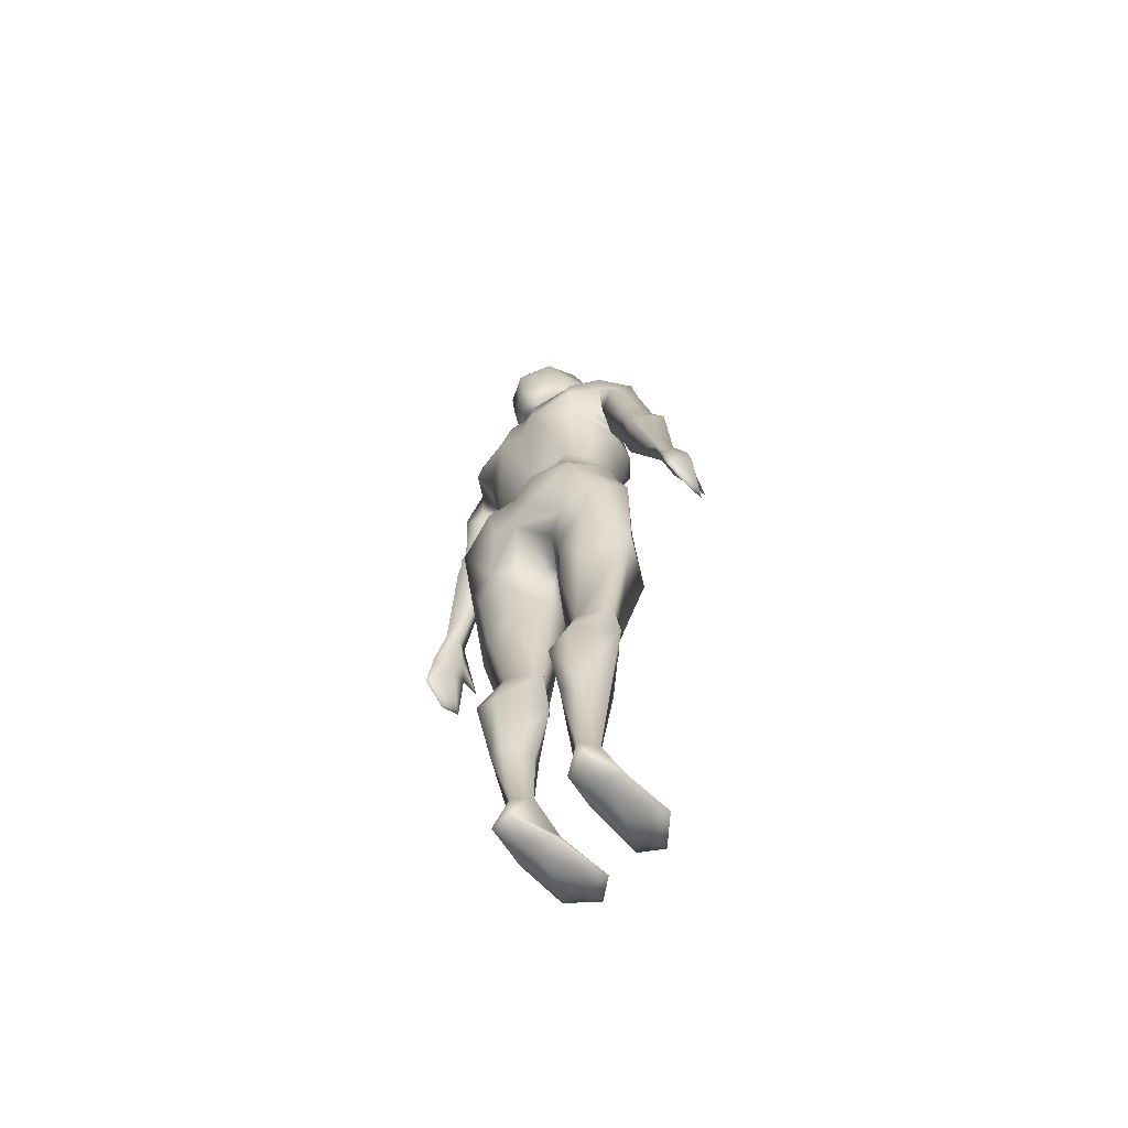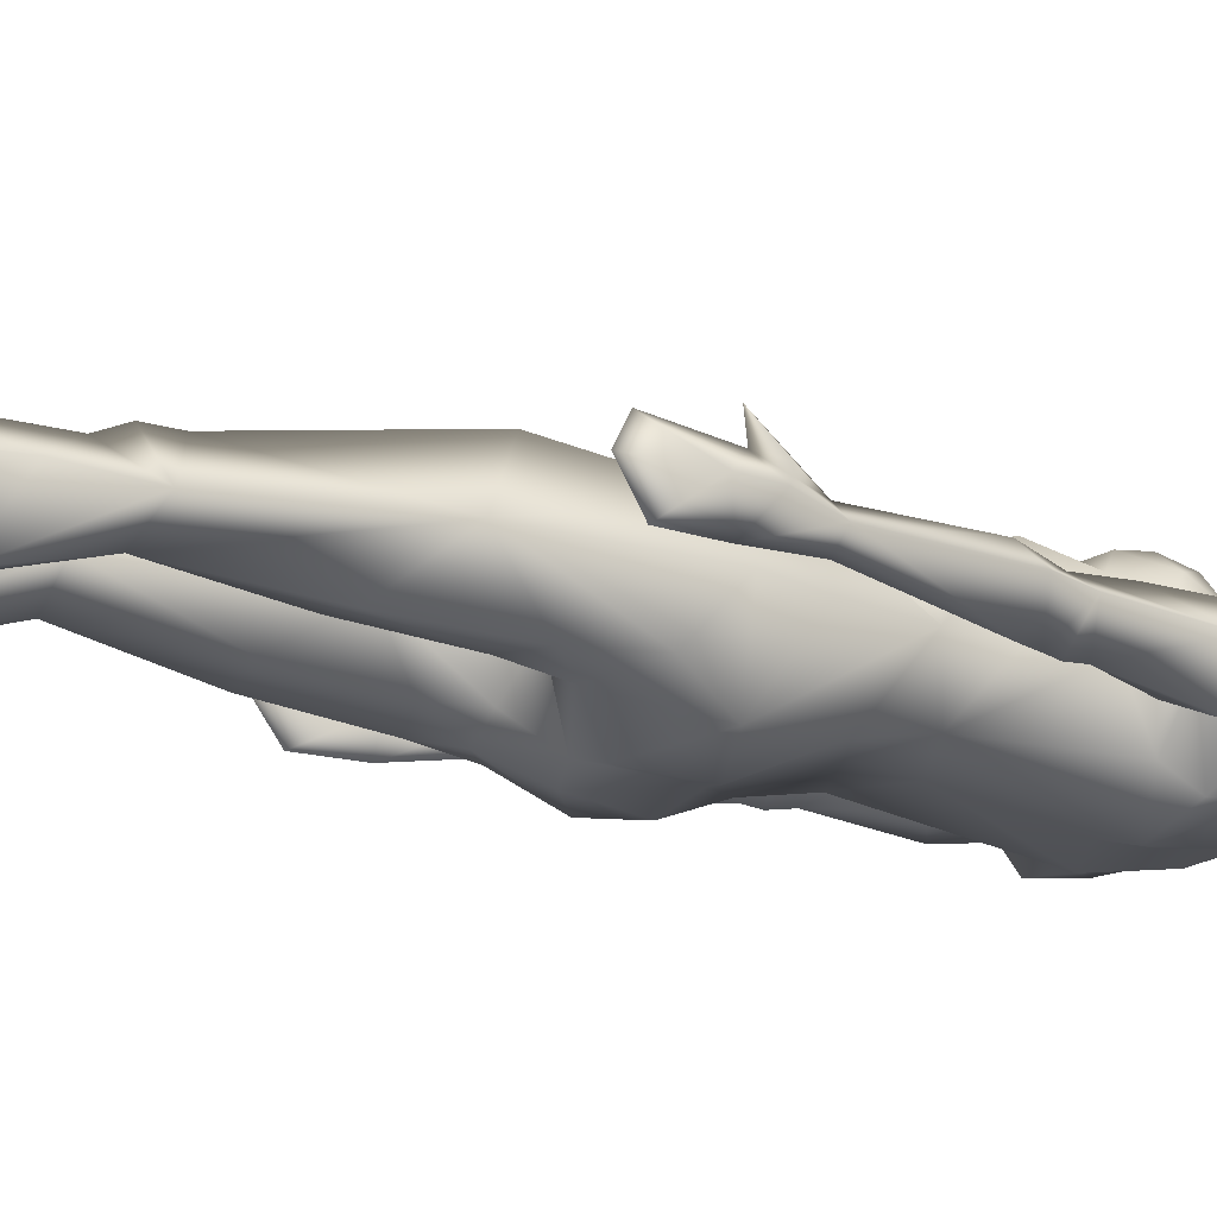
<metadata>
{"format":"obj","ext":"obj","renderer":"f3d","projection":"perspective","resolution":1024,"background":"white","views":[{"elev":-66.4,"azim":-135.5,"up":"+Y"},{"elev":-19.1,"azim":61.4,"up":"+Z"}]}
</metadata>
<code>
v 0.3404 0.5189 0.1054
v 0.3404 0.5181 0.08107
v 0.3561 0.43 0.07481
v 0.3584 0.413 0.1005
v 0.3571 0.4228 0.1197
v 0.3494 0.477 0.1159
v 0.3498 0.4747 0.134
v 0.3504 0.4701 0.07603
v 0.3356 0.5178 0.0938
v 0.3422 0.4942 0.1071
v 0.3456 0.4711 0.09715
v 0.351 0.5211 0.09357
v 0.3517 0.4955 0.1071
v 0.3648 0.4861 0.09742
v 0.3687 0.4586 0.09714
v 0.3518 0.4952 0.1134
v 0.0538 0.5183 0.1054
v 0.05369 0.5175 0.08031
v 0.03528 0.413 0.1005
v 0.03767 0.43 0.07481
v 0.03666 0.4228 0.1197
v 0.04453 0.4788 0.1181
v 0.04425 0.4768 0.1376
v 0.04316 0.4691 0.07372
v 0.0586 0.5173 0.09528
v 0.04806 0.4708 0.09566
v 0.0559 0.4956 0.1085
v 0.04268 0.5212 0.09493
v 0.02893 0.4861 0.09742
v 0.03825 0.4981 0.1085
v 0.025 0.4586 0.09729
v 0.03821 0.4979 0.1153
v 0.1969 0.4733 0.09187
v 0.2658 0.2784 0.09187
v 0.2127 0.2715 0.09187
v 0.181 0.2715 0.09187
v 0.1279 0.2784 0.09187
v 0.309 0.7866 0.09187
v 0.3183 0.7269 0.09187
v 0.293 0.639 0.09187
v 0.3335 0.6472 0.09187
v 0.3458 0.6158 0.09187
v 0.3007 0.5969 0.09187
v 0.08469 0.7866 0.09187
v 0.07541 0.7269 0.09187
v 0.06022 0.6472 0.09187
v 0.1007 0.639 0.09187
v 0.09354 0.5988 0.09187
v 0.04652 0.613 0.09187
v 0.1319 0.8173 0.09187
v 0.1625 0.8358 0.09187
v 0.2268 0.8354 0.09187
v 0.2618 0.8173 0.09187
v 0.1254 0.6143 0.09187
v 0.2683 0.6143 0.09187
v 0.1606 0.9633 0.08201
v 0.1969 0.975 0.08201
v 0.2325 0.9631 0.08201
v 0.2358 0.919 0.1078
v 0.1579 0.919 0.1078
v 0.1738 0.8687 0.09441
v 0.2199 0.8689 0.09439
v 0.2024 0.3975 0.09187
v 0.1914 0.3972 0.09187
v 0.134 0.6581 0.09187
v 0.1233 0.6993 0.09187
v 0.2703 0.6987 0.09187
v 0.2586 0.6581 0.09187
v 0.2722 0.7366 0.09187
v 0.1216 0.7366 0.09187
v 0.2797 0.5574 0.09187
v 0.293 0.5138 0.09187
v 0.1007 0.5138 0.09187
v 0.114 0.5574 0.09187
v 0.2787 0.698 0.09187
v 0.1167 0.698 0.09187
v 0.1013 0.3955 0.09187
v 0.2924 0.3955 0.09187
v 0.1199 0.2223 0.09187
v 0.147 0.05404 0.09155
v 0.1741 0.1291 0.09187
v 0.1861 0.1898 0.09187
v 0.2038 0.1898 0.09187
v 0.2196 0.1291 0.09187
v 0.2444 0.05433 0.09187
v 0.2736 0.2223 0.09187
v 0.1754 0.06301 0.09187
v 0.2191 0.06275 0.09187
v 0.1387 0.025 0.1091
v 0.1779 0.025 0.1107
v 0.1371 0.025 0.157
v 0.1814 0.025 0.165
v 0.162 0.025 0.179
v 0.253 0.025 0.1109
v 0.2144 0.025 0.1107
v 0.2536 0.025 0.1579
v 0.2102 0.025 0.165
v 0.2302 0.025 0.179
v 0.0965 0.8043 0.09187
v 0.2972 0.8043 0.09187
v 0.2202 0.4613 0.06077
v 0.2395 0.2701 0.07297
v 0.2507 0.2013 0.05173
v 0.1727 0.4613 0.06077
v 0.1532 0.27 0.07297
v 0.1435 0.2003 0.05174
v 0.2852 0.7647 0.06405
v 0.3138 0.6414 0.06767
v 0.3193 0.6181 0.0695
v 0.1071 0.7653 0.06405
v 0.08024 0.641 0.06767
v 0.07391 0.6183 0.06945
v 0.1276 0.7427 0.03909
v 0.177 0.8308 0.06653
v 0.2159 0.831 0.06638
v 0.2659 0.7427 0.03909
v 0.1969 0.9629 0.04363
v 0.2275 0.9382 0.04749
v 0.1676 0.9386 0.04746
v 0.1969 0.9191 0.03034
v 0.1865 0.8631 0.05907
v 0.2065 0.8634 0.05907
v 0.1706 0.8908 0.04896
v 0.2237 0.8905 0.04892
v 0.2791 0.4853 0.05636
v 0.1142 0.4855 0.05594
v 0.2865 0.7062 0.06967
v 0.1077 0.7067 0.06917
v 0.1969 0.8901 0.03617
v 0.1487 0.4615 0.04987
v 0.2439 0.461 0.04969
v 0.1443 0.1305 0.06596
v 0.1572 0.05317 0.07538
v 0.2455 0.1305 0.06596
v 0.2292 0.05317 0.07503
v 0.1589 0.025 0.1037
v 0.2357 0.025 0.1037
v 0.1494 0.025 0.07226
v 0.1719 0.025 0.08035
v 0.2251 0.025 0.07277
v 0.2451 0.025 0.07226
v 0.2179 0.4886 0.0288
v 0.1969 0.4819 0.0358
v 0.1969 0.5455 0.03332
v 0.1758 0.4882 0.02907
v 0.15 0.6292 0.05546
v 0.2444 0.6287 0.05533
v 0.1497 0.5853 0.04681
v 0.1969 0.6114 0.05505
v 0.2443 0.585 0.04633
v 0.2583 0.809 0.05226
v 0.1355 0.809 0.05226
v 0.2205 0.7416 0.0296
v 0.1727 0.7416 0.0296
v 0.1969 0.8259 0.04976
v 0.1974 0.7332 0.03721
v 0.259 0.7243 0.05415
v 0.1337 0.7248 0.05415
v 0.1259 0.5211 0.03518
v 0.2684 0.5201 0.03506
v 0.0787 0.6305 0.06939
v 0.225 0.5368 0.025
v 0.1672 0.5376 0.02542
v 0.1692 0.8885 0.104
v 0.225 0.8879 0.104
v 0.211 0.4298 0.123
v 0.2395 0.2725 0.1267
v 0.2408 0.253 0.1174
v 0.1799 0.4282 0.123
v 0.1544 0.2724 0.1267
v 0.1533 0.2496 0.1174
v 0.2905 0.7428 0.1177
v 0.3099 0.6474 0.108
v 0.3333 0.6069 0.1077
v 0.1072 0.7442 0.1177
v 0.08078 0.6471 0.1073
v 0.06123 0.6083 0.1076
v 0.179 0.8245 0.1006
v 0.213 0.8245 0.1006
v 0.1699 0.7999 0.1242
v 0.2221 0.7999 0.1242
v 0.1742 0.5092 0.1378
v 0.2215 0.5092 0.1378
v 0.1611 0.5916 0.1369
v 0.2317 0.5908 0.1369
v 0.1566 0.6323 0.1411
v 0.2343 0.6317 0.1411
v 0.1968 0.7754 0.1388
v 0.1969 0.6754 0.1494
v 0.2025 0.7332 0.1529
v 0.1922 0.7332 0.1541
v 0.2142 0.7079 0.1487
v 0.1798 0.709 0.1487
v 0.2423 0.718 0.1506
v 0.2226 0.7339 0.1518
v 0.1695 0.7339 0.1518
v 0.2461 0.759 0.1462
v 0.149 0.7603 0.1462
v 0.2152 0.9687 0.1178
v 0.2258 0.9427 0.1195
v 0.168 0.9431 0.1195
v 0.1804 0.862 0.1105
v 0.2132 0.862 0.1105
v 0.189 0.8589 0.1315
v 0.2033 0.8586 0.1316
v 0.1318 0.7386 0.1371
v 0.1465 0.7377 0.1537
v 0.2446 0.7371 0.1523
v 0.2511 0.7069 0.136
v 0.1434 0.7069 0.1369
v 0.2644 0.7374 0.1371
v 0.2643 0.762 0.123
v 0.1285 0.762 0.123
v 0.1491 0.7177 0.1487
v 0.2691 0.7277 0.1219
v 0.1256 0.7282 0.1171
v 0.2579 0.5283 0.1341
v 0.135 0.5272 0.1345
v 0.2996 0.6897 0.1141
v 0.09406 0.6897 0.1144
v 0.1968 0.8208 0.114
v 0.1967 0.8546 0.1159
v 0.1969 0.5502 0.1458
v 0.2565 0.5685 0.1307
v 0.1378 0.5682 0.1243
v 0.1373 0.4271 0.149
v 0.2533 0.429 0.1478
v 0.1544 0.1789 0.1169
v 0.1588 0.06628 0.1025
v 0.2406 0.1801 0.1169
v 0.2323 0.06577 0.1027
v 0.1505 0.04145 0.1137
v 0.1691 0.0352 0.1645
v 0.242 0.04145 0.1139
v 0.2242 0.03616 0.1661
v 0.1506 0.6693 0.1421
v 0.2458 0.6682 0.1469
v 0.1188 0.7956 0.1113
v 0.2733 0.7959 0.1114
v 0.1796 0.9691 0.1178
v 0.1953 0.9203 0.1389
v 0.1792 0.9239 0.139
v 0.2146 0.9239 0.139
v 0.1716 0.8977 0.1322
v 0.2222 0.8976 0.1286
v 0.1957 0.9003 0.1408
v 0.1969 0.8906 0.1444
v 0.1882 0.8881 0.1382
v 0.2055 0.8884 0.1382
v 0.2181 0.9114 0.1258
v 0.1756 0.9114 0.1258
v 0.2191 0.8874 0.1249
v 0.1732 0.887 0.1249
v 0.2192 0.8747 0.119
v 0.1744 0.8747 0.119
v 0.1969 0.8817 0.1401
v 0.2122 0.8787 0.1337
v 0.1815 0.8787 0.1337
v 0.1969 0.8683 0.1343
v 0.2183 0.8661 0.1114
v 0.1747 0.8657 0.1114
v 0.1969 0.6207 0.1501
v 0.1957 0.9109 0.1355
v 0.202 0.911 0.1338
v 0.2004 0.9008 0.1386
v 0.2004 0.8951 0.1461
v 0.1915 0.9113 0.1337
v 0.1928 0.9008 0.1386
v 0.1937 0.8952 0.1461
v 0.165 0.9192 0.1237
v 0.2287 0.9192 0.1237
v 0.2049 0.8944 0.1354
v 0.1884 0.8947 0.1356
v 0.1969 0.9444 0.1324
v 0.1969 0.8747 0.1382
v 0.2287 0.9079 0.1188
v 0.165 0.9079 0.1188
v 0.2266 0.05099 0.1283
v 0.1682 0.05098 0.1277
v 0.1655 0.1898 0.05174
v 0.2283 0.1898 0.05173
v 0.084 0.6562 0.06968
v 0.31 0.657 0.07005
v 0.3149 0.6307 0.06944
v 0.2391 0.2947 0.1267
v 0.1544 0.2951 0.1267
v 0.1969 0.8398 0.1085
v 0.1969 0.8467 0.06039
v 0.1738 0.8482 0.09187
v 0.2199 0.848 0.09187
v 0.2706 0.7171 0.09187
v 0.1232 0.717 0.09187
v 0.1296 0.7783 0.04336
v 0.2642 0.7783 0.04336
v 0.1969 0.7655 0.03786
v 0.179 0.7925 0.03712
v 0.2147 0.7925 0.03712
v 0.1969 0.6491 0.05083
v 0.2642 0.4406 0.05645
v 0.2299 0.43 0.06117
v 0.2559 0.3603 0.06117
v 0.2264 0.358 0.06708
v 0.1673 0.358 0.06708
v 0.1378 0.3603 0.06117
v 0.1638 0.43 0.06117
v 0.1296 0.4406 0.05645
v 0.1584 0.025 0.1202
v 0.2348 0.025 0.119
v 0.1778 0.9537 0.1324
v 0.216 0.953 0.1324
v 0.2299 0.9504 0.1198
v 0.1638 0.9504 0.1198
v 0.1486 0.9228 0.1048
v 0.2442 0.923 0.1049
v 0.2381 0.8981 0.0958
v 0.1553 0.8983 0.0958
v 0.2321 0.8981 0.09878
v 0.1612 0.8983 0.09878
v 0.1969 0.9501 0.1365
v 0.2224 0.8817 0.08711
v 0.1692 0.8819 0.08657
v 0.2305 0.8732 0.06472
v 0.2065 0.8606 0.04726
v 0.1643 0.8726 0.06472
v 0.1865 0.8597 0.04684
v 0.1969 0.8565 0.04492
v 0.2296 0.1305 0.06596
v 0.1645 0.1305 0.0646
v 0.1888 0.8627 0.1359
v 0.2031 0.8632 0.1359
v 0.246 0.03616 0.1629
v 0.1458 0.0352 0.1614
v 0.1753 0.03499 0.1206
v 0.2173 0.03596 0.1201
v 0.198 0.9003 0.1408
v 0.198 0.9109 0.1355
v 0.1984 0.9203 0.1389
v 0.2878 0.7913 0.06328
v 0.1059 0.7913 0.06328
v 0.09886 0.7689 0.1154
v 0.2949 0.7689 0.1154
v 0.3047 0.7197 0.06145
v 0.08791 0.7197 0.06124
v 0.07883 0.6023 0.1034
v 0.3129 0.6009 0.1029
v 0.225 0.8724 0.09573
v 0.1692 0.8724 0.09547
v 0.1756 0.8551 0.07534
v 0.2181 0.8551 0.07534
f 1 10 9
f 4 3 11
f 5 4 11
f 11 6 5
f 11 10 6
f 7 10 1
f 6 10 7
f 10 11 9
f 3 8 11
f 11 8 9
f 2 9 8
f 13 1 12
f 13 14 6
f 14 13 12
f 8 14 12
f 12 2 8
f 15 6 14
f 15 5 6
f 15 4 5
f 15 3 4
f 8 15 14
f 8 3 15
f 13 16 1
f 13 6 16
f 7 16 6
f 7 1 16
f 26 20 19
f 19 21 26
f 21 22 26
f 27 17 25
f 27 23 17
f 22 23 27
f 27 26 22
f 26 27 25
f 26 25 24
f 25 18 24
f 20 26 24
f 17 30 28
f 29 30 22
f 30 29 28
f 28 29 24
f 18 28 24
f 31 19 20
f 31 21 19
f 29 22 31
f 22 21 31
f 29 31 24
f 20 24 31
f 30 32 22
f 30 17 32
f 23 32 17
f 23 22 32
f 103 34 102
f 105 37 106
f 107 39 38
f 109 12 42
f 2 12 109
f 45 110 44
f 49 28 112
f 112 28 18
f 50 114 51
f 115 53 52
f 117 57 56
f 58 57 117
f 118 58 117
f 119 117 56
f 120 117 119
f 118 117 120
f 124 118 120
f 119 123 120
f 101 33 63
f 104 64 33
f 107 116 69
f 70 113 110
f 75 107 69
f 127 107 75
f 128 76 110
f 70 110 76
f 129 120 123
f 124 120 129
f 77 126 73
f 72 125 78
f 80 132 79
f 133 132 80
f 85 134 135
f 79 106 37
f 132 106 79
f 34 103 86
f 102 34 78
f 37 105 77
f 138 133 80
f 80 89 138
f 89 136 138
f 138 139 133
f 138 136 139
f 136 90 139
f 139 87 133
f 140 135 88
f 140 141 135
f 95 137 140
f 141 140 137
f 137 94 141
f 144 143 142
f 144 145 143
f 33 101 143
f 143 104 33
f 54 146 65
f 55 68 147
f 149 148 144
f 144 150 149
f 146 54 148
f 55 147 150
f 150 147 149
f 146 148 149
f 66 65 146
f 68 67 147
f 53 115 151
f 50 152 114
f 114 152 155
f 151 115 155
f 153 157 116
f 69 116 157
f 147 67 157
f 157 153 147
f 158 154 113
f 113 70 158
f 146 158 66
f 154 158 146
f 73 159 74
f 126 159 73
f 160 72 71
f 125 72 160
f 145 130 143
f 130 104 143
f 101 131 143
f 131 142 143
f 54 74 159
f 159 148 54
f 55 150 160
f 160 71 55
f 130 145 159
f 159 126 130
f 131 125 160
f 160 142 131
f 152 50 99
f 151 100 53
f 141 85 135
f 94 85 141
f 46 161 111
f 47 111 161
f 161 48 47
f 112 48 161
f 161 49 112
f 46 49 161
f 144 162 150
f 144 142 162
f 160 162 142
f 160 150 162
f 148 163 144
f 148 159 163
f 145 163 159
f 145 144 163
f 34 168 167
f 35 167 168
f 36 171 170
f 37 170 171
f 41 42 173
f 43 40 173
f 42 174 173
f 12 174 42
f 12 1 174
f 47 48 176
f 49 46 176
f 49 176 177
f 28 49 177
f 28 177 17
f 178 50 51
f 53 179 52
f 33 169 182
f 182 183 33
f 166 33 183
f 184 54 186
f 55 185 187
f 190 191 188
f 189 191 190
f 190 192 189
f 193 191 189
f 187 189 192
f 189 186 193
f 195 194 192
f 191 193 196
f 195 192 190
f 181 197 188
f 180 188 198
f 197 195 188
f 195 190 188
f 188 191 196
f 57 58 199
f 33 166 63
f 64 169 33
f 198 207 206
f 197 208 195
f 194 195 208
f 192 194 209
f 66 210 65
f 211 194 208
f 209 194 211
f 67 68 209
f 212 172 69
f 211 208 197
f 213 70 175
f 196 214 207
f 196 207 198
f 188 196 198
f 207 214 206
f 196 193 214
f 210 214 193
f 215 209 211
f 67 209 215
f 214 210 206
f 206 210 216
f 66 216 210
f 72 217 71
f 74 218 73
f 39 219 172
f 172 75 69
f 172 219 75
f 76 220 175
f 175 70 76
f 221 180 178
f 221 179 181
f 202 204 222
f 205 203 222
f 223 184 186
f 187 185 223
f 183 223 185
f 183 182 223
f 184 223 182
f 224 217 183
f 224 71 217
f 224 55 71
f 224 185 55
f 224 183 185
f 218 225 182
f 218 74 225
f 54 225 74
f 54 184 225
f 182 225 184
f 218 77 73
f 218 226 77
f 78 227 217
f 217 72 78
f 228 82 81
f 230 84 83
f 171 79 37
f 171 228 79
f 171 82 228
f 171 36 82
f 168 83 35
f 168 230 83
f 168 86 230
f 168 34 86
f 226 218 182
f 217 227 183
f 169 226 182
f 166 183 227
f 220 176 45
f 46 45 176
f 219 173 75
f 40 75 173
f 41 173 39
f 219 39 173
f 229 232 80
f 89 80 232
f 93 233 92
f 235 98 97
f 85 234 231
f 85 94 234
f 236 193 186
f 210 193 236
f 65 210 236
f 186 65 236
f 186 54 65
f 192 237 187
f 192 209 237
f 68 237 209
f 68 55 237
f 187 237 55
f 220 76 176
f 47 176 76
f 166 35 63
f 169 64 36
f 212 197 181
f 212 211 197
f 212 215 211
f 212 69 215
f 180 198 213
f 206 213 198
f 206 216 213
f 70 213 216
f 188 180 221
f 181 188 221
f 50 238 99
f 50 178 238
f 239 172 212
f 179 53 239
f 100 239 53
f 178 180 238
f 213 238 180
f 239 181 179
f 239 212 181
f 240 57 199
f 56 57 240
f 249 248 247
f 249 256 248
f 248 256 258
f 249 257 256
f 187 262 189
f 187 223 262
f 186 262 223
f 186 189 262
f 253 255 164
f 261 164 255
f 254 252 165
f 165 260 254
f 249 247 266
f 241 263 267
f 242 241 267
f 263 246 268
f 269 268 246
f 269 247 248
f 266 247 269
f 264 245 265
f 268 267 263
f 268 244 267
f 251 270 242
f 201 270 60
f 201 242 270
f 250 243 271
f 243 200 271
f 59 271 200
f 273 269 248
f 272 249 266
f 253 273 248
f 253 244 273
f 266 265 272
f 269 273 268
f 244 268 273
f 245 272 265
f 274 241 242
f 274 242 201
f 243 274 200
f 62 203 260
f 202 61 261
f 275 258 256
f 275 259 258
f 275 257 259
f 275 256 257
f 258 255 253
f 253 248 258
f 252 257 249
f 252 254 257
f 205 222 204
f 242 267 251
f 244 251 267
f 243 250 264
f 245 264 250
f 271 276 250
f 276 271 59
f 250 276 245
f 276 59 165
f 277 251 244
f 277 164 60
f 277 60 270
f 251 277 270
f 244 253 277
f 164 277 253
f 279 232 229
f 229 87 279
f 278 88 231
f 234 278 231
f 231 230 86
f 86 85 231
f 228 229 79
f 80 79 229
f 281 134 103
f 35 83 281
f 36 280 82
f 106 132 280
f 281 103 102
f 102 35 281
f 105 280 36
f 105 106 280
f 134 85 86
f 86 103 134
f 91 89 232
f 234 94 96
f 282 46 111
f 111 47 282
f 76 282 47
f 76 128 282
f 45 46 282
f 283 40 108
f 283 75 40
f 283 127 75
f 283 41 39
f 283 108 41
f 284 41 108
f 284 42 41
f 284 109 42
f 284 43 109
f 284 40 43
f 284 108 40
f 285 34 167
f 285 78 34
f 285 227 78
f 285 166 227
f 285 35 166
f 286 36 170
f 286 169 36
f 286 226 169
f 286 77 226
f 286 37 77
f 286 170 37
f 287 202 222
f 287 221 178
f 287 179 221
f 287 222 203
f 288 114 155
f 288 122 121
f 288 155 115
f 289 51 114
f 289 178 51
f 289 61 202
f 290 203 62
f 290 52 179
f 290 115 52
f 287 289 202
f 287 178 289
f 203 290 287
f 179 287 290
f 291 69 157
f 215 69 291
f 215 291 67
f 157 67 291
f 292 66 158
f 292 216 66
f 292 70 216
f 292 158 70
f 293 110 113
f 293 154 152
f 293 113 154
f 294 153 116
f 294 151 153
f 294 116 107
f 295 154 156
f 296 155 152
f 152 154 296
f 295 296 154
f 295 155 296
f 297 153 151
f 297 295 153
f 156 153 295
f 297 155 295
f 297 151 155
f 298 146 149
f 298 154 146
f 298 156 154
f 298 153 156
f 298 147 153
f 298 149 147
f 299 78 125
f 300 131 101
f 299 125 131
f 299 131 300
f 301 299 300
f 301 78 299
f 301 102 78
f 302 102 301
f 302 35 102
f 302 63 35
f 301 300 302
f 101 63 300
f 302 300 63
f 303 304 105
f 305 304 303
f 305 306 304
f 130 126 306
f 77 306 126
f 77 304 306
f 77 105 304
f 36 303 105
f 36 64 303
f 305 303 64
f 104 305 64
f 104 130 305
f 306 305 130
f 307 90 136
f 307 92 90
f 307 93 92
f 307 91 93
f 307 89 91
f 307 136 89
f 308 94 137
f 308 96 94
f 308 98 96
f 308 97 98
f 308 95 97
f 308 137 95
f 285 167 35
f 274 201 309
f 200 274 310
f 311 200 310
f 59 200 311
f 312 309 201
f 201 60 312
f 309 312 240
f 311 310 199
f 240 312 56
f 58 311 199
f 313 312 60
f 59 311 314
f 311 58 314
f 58 118 314
f 56 312 313
f 119 56 313
f 315 59 314
f 118 315 314
f 316 119 313
f 313 60 316
f 317 59 315
f 60 318 316
f 165 59 317
f 60 164 318
f 119 316 123
f 124 315 118
f 319 310 274
f 319 274 309
f 319 309 240
f 199 319 240
f 199 310 319
f 320 165 317
f 317 315 320
f 321 318 164
f 316 318 321
f 322 320 315
f 315 124 322
f 122 320 322
f 323 122 322
f 322 124 323
f 124 129 323
f 324 123 316
f 324 316 321
f 324 321 121
f 325 324 121
f 325 123 324
f 129 123 325
f 326 129 325
f 323 129 326
f 122 323 326
f 326 121 122
f 326 325 121
f 276 252 245
f 276 165 252
f 252 249 272
f 245 252 272
f 327 84 88
f 328 280 132
f 81 328 87
f 280 328 82
f 81 82 328
f 84 327 83
f 281 83 327
f 134 281 327
f 327 135 134
f 132 133 328
f 87 328 133
f 88 135 327
f 81 229 228
f 81 87 229
f 84 231 88
f 84 230 231
f 329 258 259
f 255 258 329
f 261 255 329
f 205 204 329
f 330 329 259
f 205 329 330
f 259 257 330
f 254 330 257
f 254 260 330
f 261 329 204
f 202 261 204
f 260 205 330
f 260 203 205
f 331 98 235
f 331 96 98
f 332 279 233
f 331 235 278
f 233 93 332
f 93 91 332
f 332 91 232
f 234 96 331
f 279 332 232
f 234 331 278
f 333 92 233
f 333 233 279
f 334 278 235
f 235 97 334
f 95 334 97
f 333 90 92
f 334 95 140
f 140 88 334
f 278 334 88
f 87 333 279
f 87 139 333
f 90 333 139
f 246 335 269
f 266 269 335
f 265 266 335
f 263 336 246
f 335 246 336
f 336 265 335
f 336 264 265
f 241 337 263
f 336 263 337
f 337 264 336
f 243 264 337
f 274 337 241
f 274 243 337
f 151 338 100
f 151 294 338
f 107 338 294
f 107 38 338
f 100 338 38
f 339 293 152
f 339 110 293
f 339 44 110
f 339 99 44
f 339 152 99
f 45 44 340
f 341 172 239
f 341 39 172
f 341 38 39
f 175 45 340
f 175 220 45
f 340 44 99
f 238 340 99
f 341 239 100
f 38 341 100
f 175 340 238
f 238 213 175
f 127 342 107
f 342 39 107
f 342 283 39
f 342 127 283
f 343 282 128
f 343 45 282
f 343 110 45
f 343 128 110
f 344 176 48
f 344 177 176
f 345 173 174
f 345 43 173
f 344 17 177
f 174 1 345
f 17 344 48
f 25 17 48
f 1 9 43
f 43 345 1
f 2 109 43
f 43 9 2
f 18 25 48
f 48 112 18
f 346 260 165
f 346 62 260
f 346 320 62
f 346 165 320
f 347 321 164
f 347 61 321
f 347 261 61
f 347 164 261
f 348 61 289
f 348 321 61
f 348 121 321
f 348 289 114
f 349 115 290
f 349 320 122
f 349 62 320
f 349 290 62
f 288 349 122
f 288 115 349
f 121 348 288
f 114 288 348

</code>
